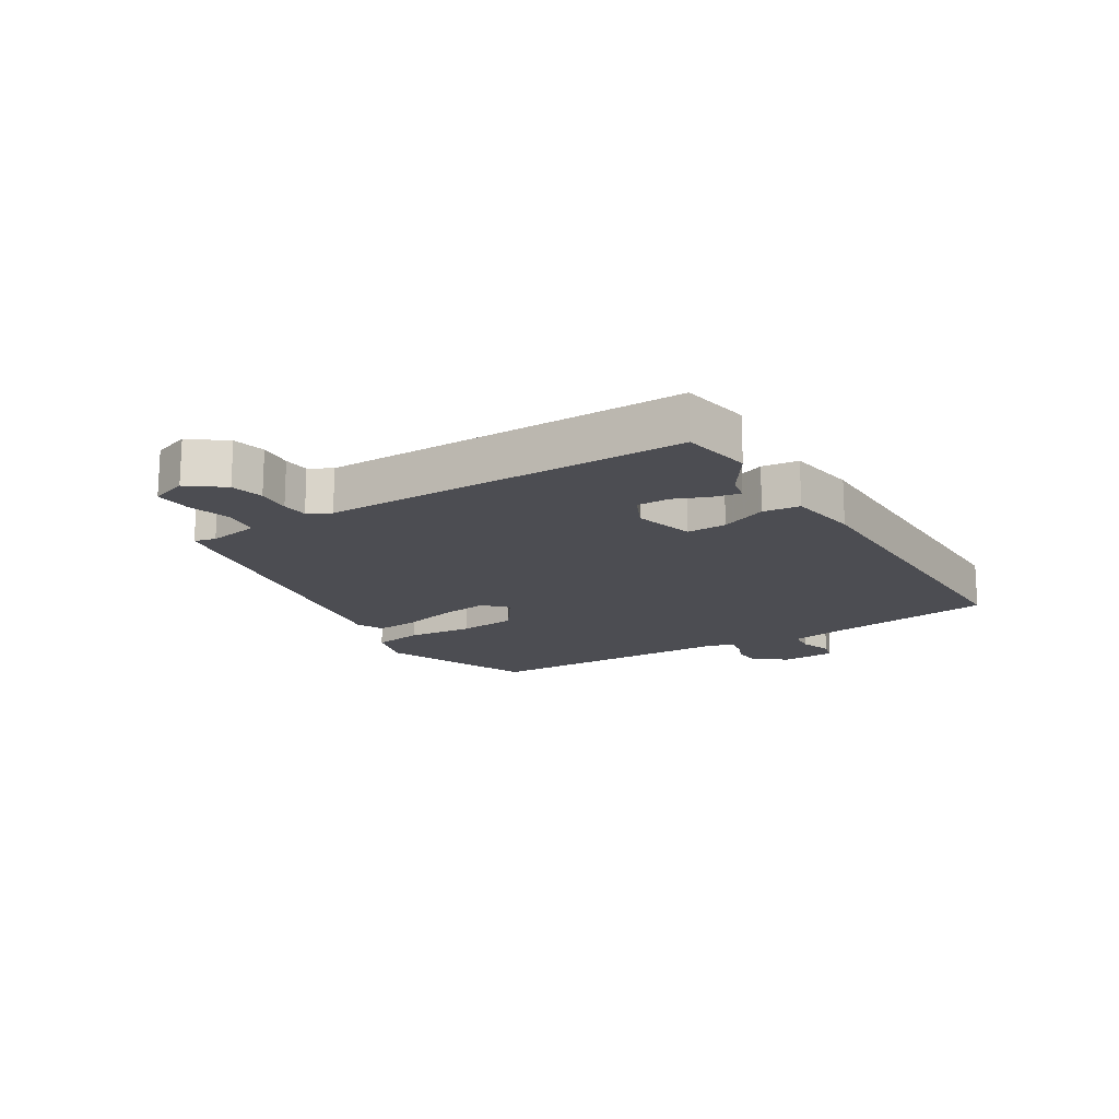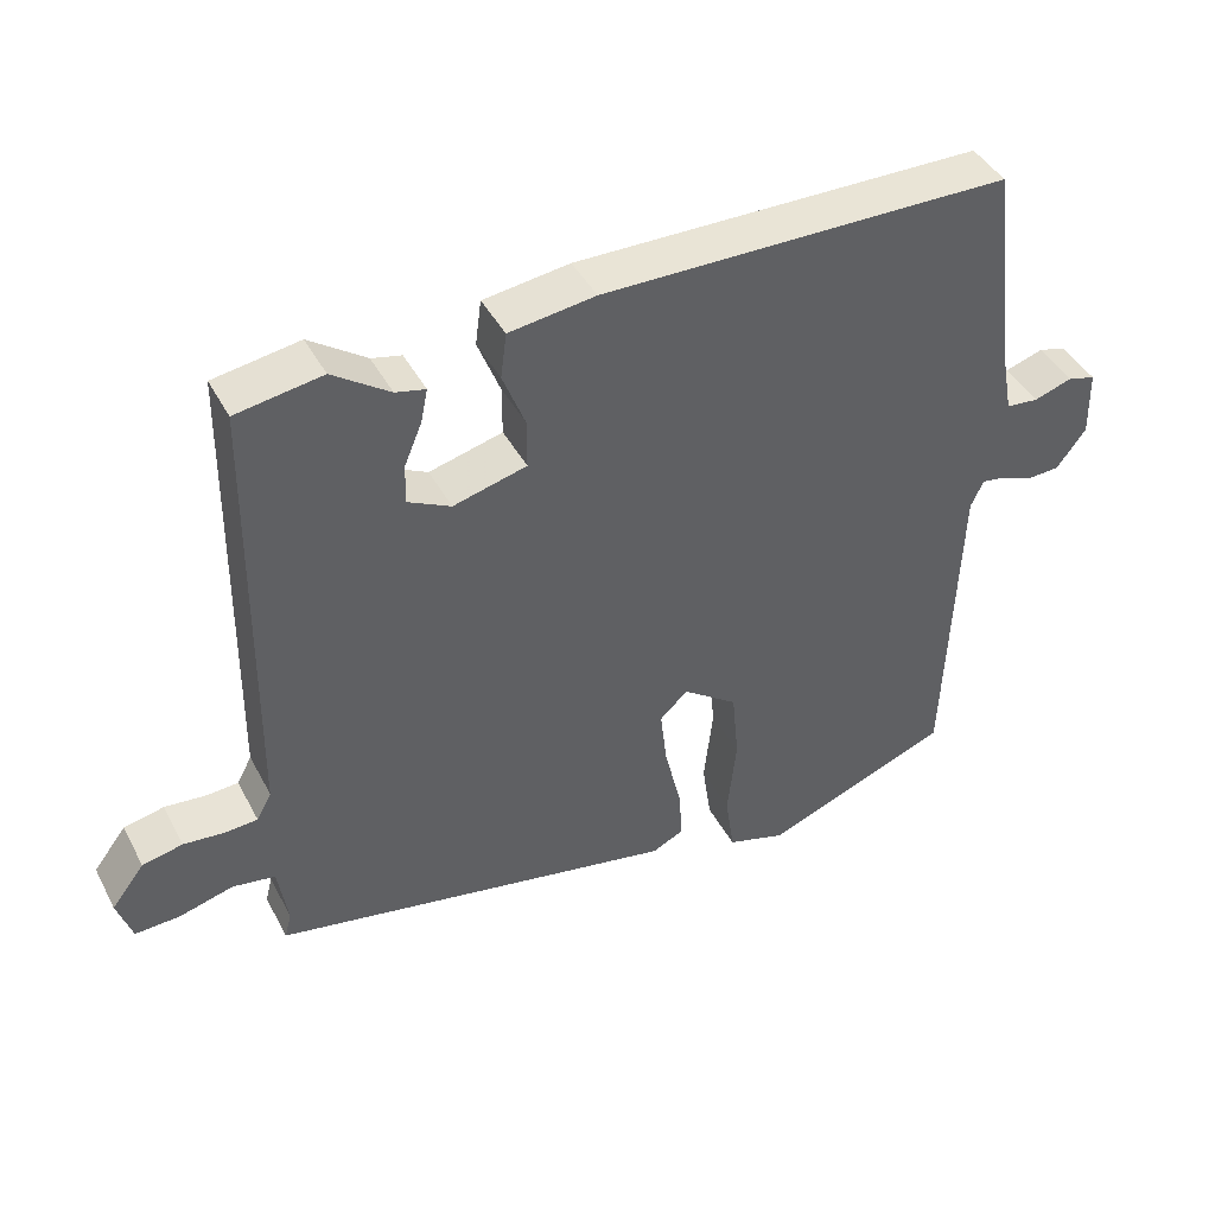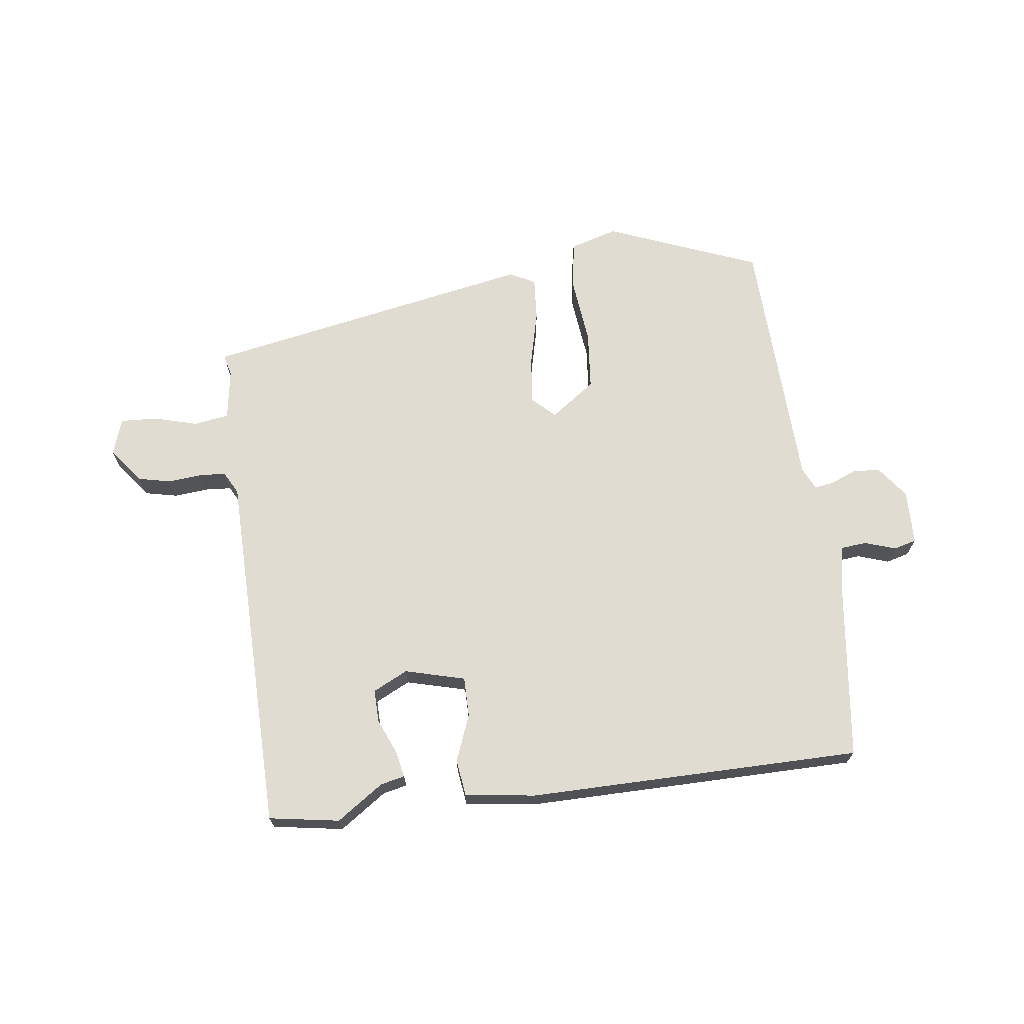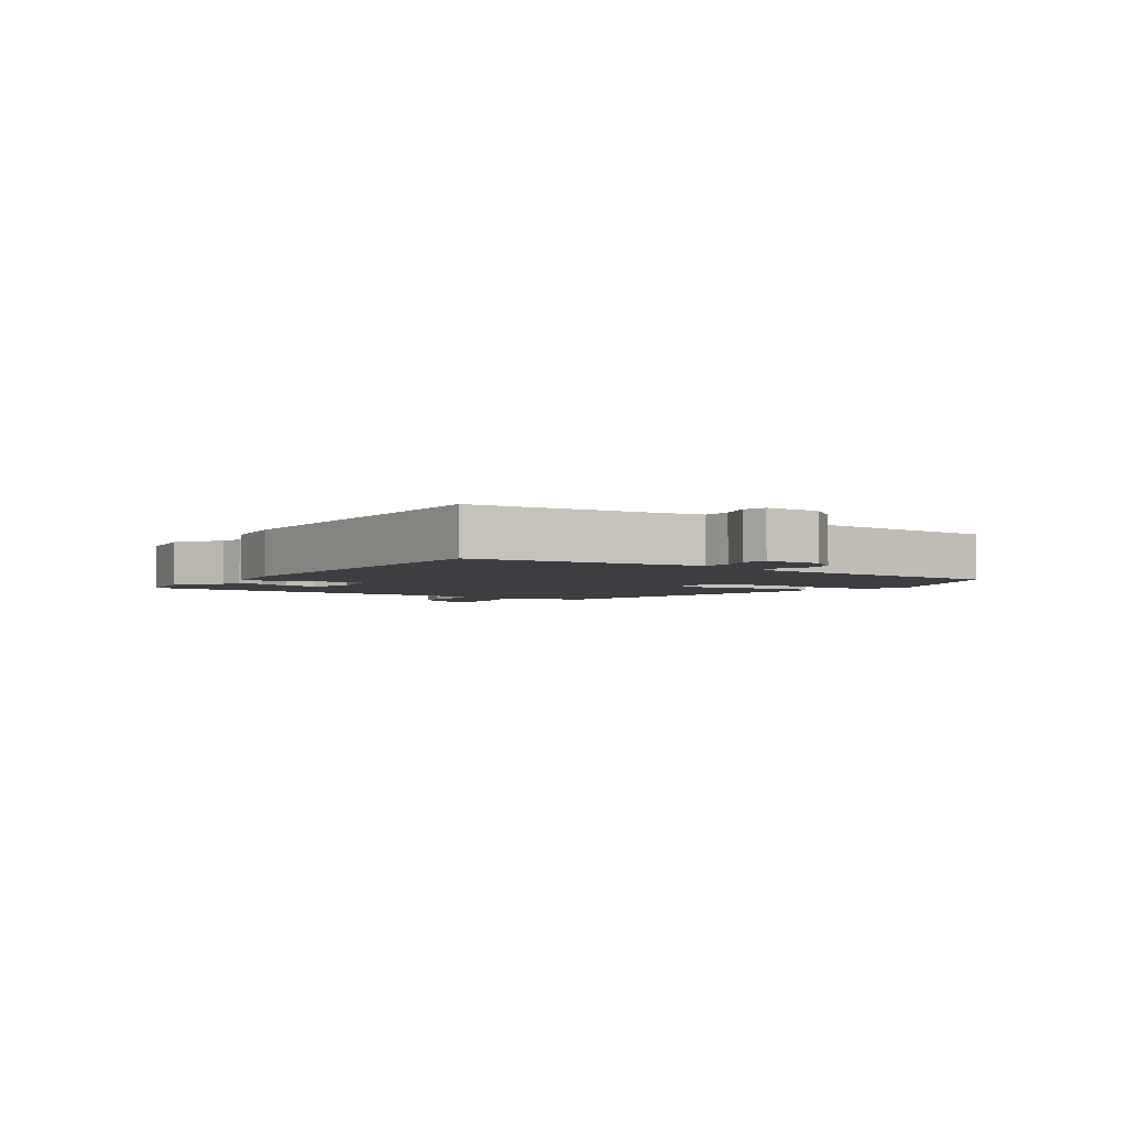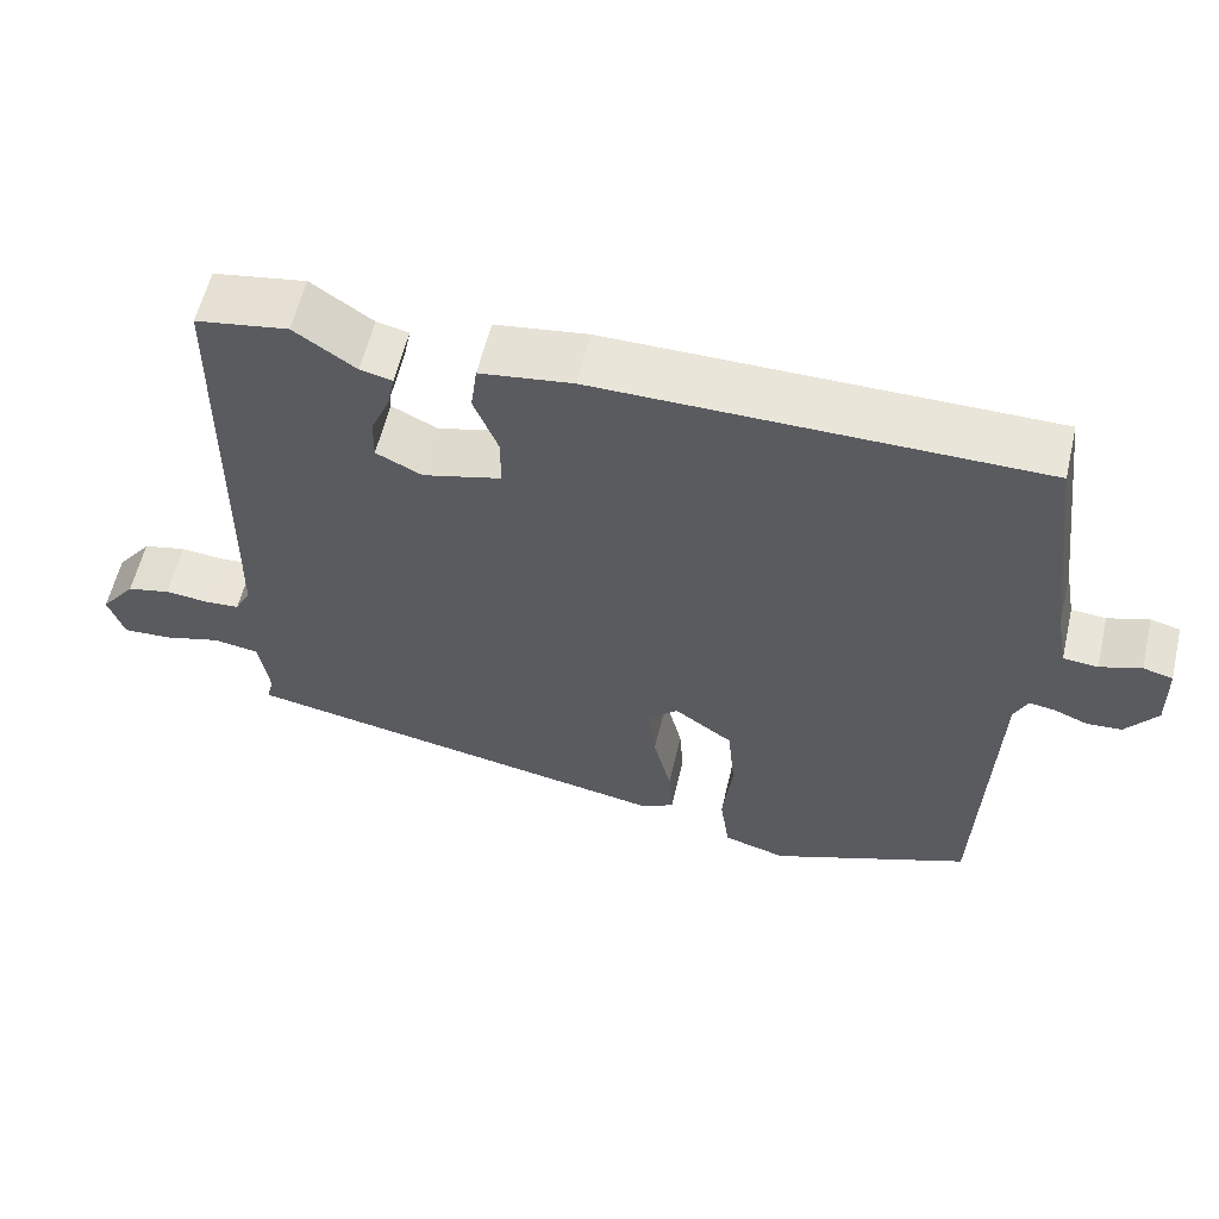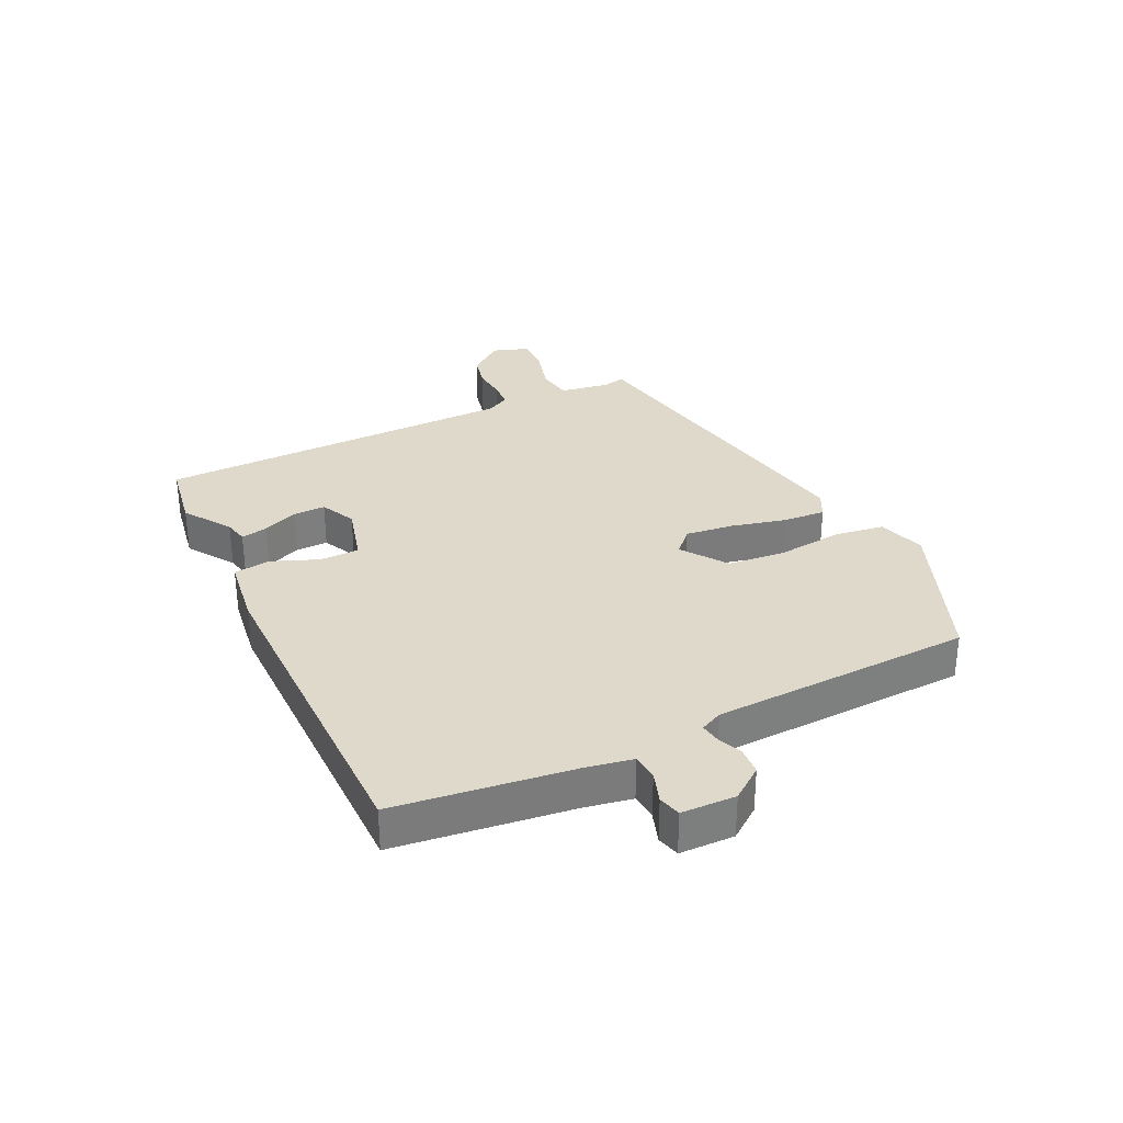
<metadata>
{"format":"obj","ext":"obj","renderer":"f3d","projection":"perspective","resolution":1024,"background":"white","views":[{"elev":-16.4,"azim":-57.7,"up":"+Y"},{"elev":42.7,"azim":-26.2,"up":"+Z"},{"elev":69.1,"azim":-7.4,"up":"+Y"},{"elev":-3.3,"azim":55.3,"up":"+Y"},{"elev":58.6,"azim":13.2,"up":"+Z"},{"elev":31.8,"azim":64.4,"up":"+Y"}]}
</metadata>
<code>
v -0.518 0.07 -0.362
v -0.509 0.07 -0.327
v -0.522 0.07 -0.244
v -0.579 0.07 -0.235
v -0.651 0.07 -0.255
v -0.711 0.07 -0.258
v -0.731 0.07 -0.198
v -0.687 0.07 -0.141
v -0.633 0.07 -0.129
v -0.578 0.07 -0.134
v -0.535 0.07 -0.131
v -0.515 0.07 -0.094
v -0.507 0.07 0.499
v -0.392 0.07 0.518
v -0.316 0.07 0.466
v -0.276 0.07 0.457
v -0.285 0.07 0.413
v -0.309 0.07 0.356
v -0.31 0.07 0.303
v -0.253 0.07 0.275
v -0.155 0.07 0.301
v -0.155 0.07 0.366
v -0.185 0.07 0.442
v -0.177 0.07 0.502
v -0.062 0.07 0.518
v 0.483 0.07 0.515
v 0.519 0.07 0.226
v 0.533 0.07 0.15
v 0.576 0.07 0.146
v 0.627 0.07 0.163
v 0.664 0.07 0.153
v 0.666 0.07 0.064
v 0.627 0.07 0.012
v 0.583 0.07 0.009
v 0.541 0.07 0.026
v 0.509 0.07 0.031
v 0.492 0.07 -0.005
v 0.476 0.07 -0.43
v 0.227 0.07 -0.529
v 0.149 0.07 -0.506
v 0.137 0.07 -0.424
v 0.149 0.07 -0.317
v 0.14 0.07 -0.221
v 0.067 0.07 -0.169
v 0.03 0.07 -0.204
v 0.039 0.07 -0.282
v 0.061 0.07 -0.372
v 0.066 0.07 -0.442
v 0.024 0.07 -0.463
v -0.518 0 -0.362
v -0.509 0 -0.327
v -0.522 0 -0.244
v -0.579 0 -0.235
v -0.651 0 -0.255
v -0.711 0 -0.258
v -0.731 0 -0.198
v -0.687 0 -0.141
v -0.633 0 -0.129
v -0.578 0 -0.134
v -0.535 0 -0.131
v -0.515 0 -0.094
v -0.507 0 0.499
v -0.392 0 0.518
v -0.316 0 0.466
v -0.276 0 0.457
v -0.285 0 0.413
v -0.309 0 0.356
v -0.31 0 0.303
v -0.253 0 0.275
v -0.155 0 0.301
v -0.155 0 0.366
v -0.185 0 0.442
v -0.177 0 0.502
v -0.062 0 0.518
v 0.483 0 0.515
v 0.519 0 0.226
v 0.533 0 0.15
v 0.576 0 0.146
v 0.627 0 0.163
v 0.664 0 0.153
v 0.666 0 0.064
v 0.627 0 0.012
v 0.583 0 0.009
v 0.541 0 0.026
v 0.509 0 0.031
v 0.492 0 -0.005
v 0.476 0 -0.43
v 0.227 0 -0.529
v 0.149 0 -0.506
v 0.137 0 -0.424
v 0.149 0 -0.317
v 0.14 0 -0.221
v 0.067 0 -0.169
v 0.03 0 -0.204
v 0.039 0 -0.282
v 0.061 0 -0.372
v 0.066 0 -0.442
v 0.024 0 -0.463
f 49 1 2
f 48 49 2
f 47 48 2
f 46 47 2
f 45 46 2 3
f 44 45 3 4
f 40 41 42
f 39 40 42
f 38 39 42
f 37 38 42
f 36 37 42 43
f 33 34 35
f 32 33 35
f 31 32 35
f 30 31 35
f 29 30 35
f 28 29 35 36
f 36 43 44
f 28 36 44
f 27 28 44
f 26 27 44
f 25 26 44
f 24 25 44
f 23 24 44
f 22 23 44
f 15 16 17 18
f 15 18 19
f 14 15 19
f 13 14 19
f 12 13 19
f 8 9 10
f 7 8 10
f 6 7 10
f 5 6 10
f 4 5 10
f 4 10 11
f 44 4 11 12
f 21 22 44
f 20 21 44 12
f 12 19 20
f 51 50 98
f 51 98 97
f 51 97 96
f 51 96 95
f 52 51 95 94
f 53 52 94 93
f 91 90 89
f 91 89 88
f 91 88 87
f 91 87 86
f 92 91 86 85
f 84 83 82
f 84 82 81
f 84 81 80
f 84 80 79
f 84 79 78
f 85 84 78 77
f 93 92 85
f 93 85 77
f 93 77 76
f 93 76 75
f 93 75 74
f 93 74 73
f 93 73 72
f 93 72 71
f 67 66 65 64
f 68 67 64
f 68 64 63
f 68 63 62
f 68 62 61
f 59 58 57
f 59 57 56
f 59 56 55
f 59 55 54
f 59 54 53
f 60 59 53
f 61 60 53 93
f 93 71 70
f 61 93 70 69
f 69 68 61
f 1 50 51 2
f 2 51 52 3
f 3 52 53 4
f 4 53 54 5
f 5 54 55 6
f 6 55 56 7
f 7 56 57 8
f 8 57 58 9
f 9 58 59 10
f 10 59 60 11
f 11 60 61 12
f 12 61 62 13
f 13 62 63 14
f 14 63 64 15
f 15 64 65 16
f 16 65 66 17
f 17 66 67 18
f 18 67 68 19
f 19 68 69 20
f 20 69 70 21
f 21 70 71 22
f 22 71 72 23
f 23 72 73 24
f 24 73 74 25
f 25 74 75 26
f 26 75 76 27
f 27 76 77 28
f 28 77 78 29
f 29 78 79 30
f 30 79 80 31
f 31 80 81 32
f 32 81 82 33
f 33 82 83 34
f 34 83 84 35
f 35 84 85 36
f 36 85 86 37
f 37 86 87 38
f 38 87 88 39
f 39 88 89 40
f 40 89 90 41
f 41 90 91 42
f 42 91 92 43
f 43 92 93 44
f 44 93 94 45
f 45 94 95 46
f 46 95 96 47
f 47 96 97 48
f 48 97 98 49
f 49 98 50 1

</code>
